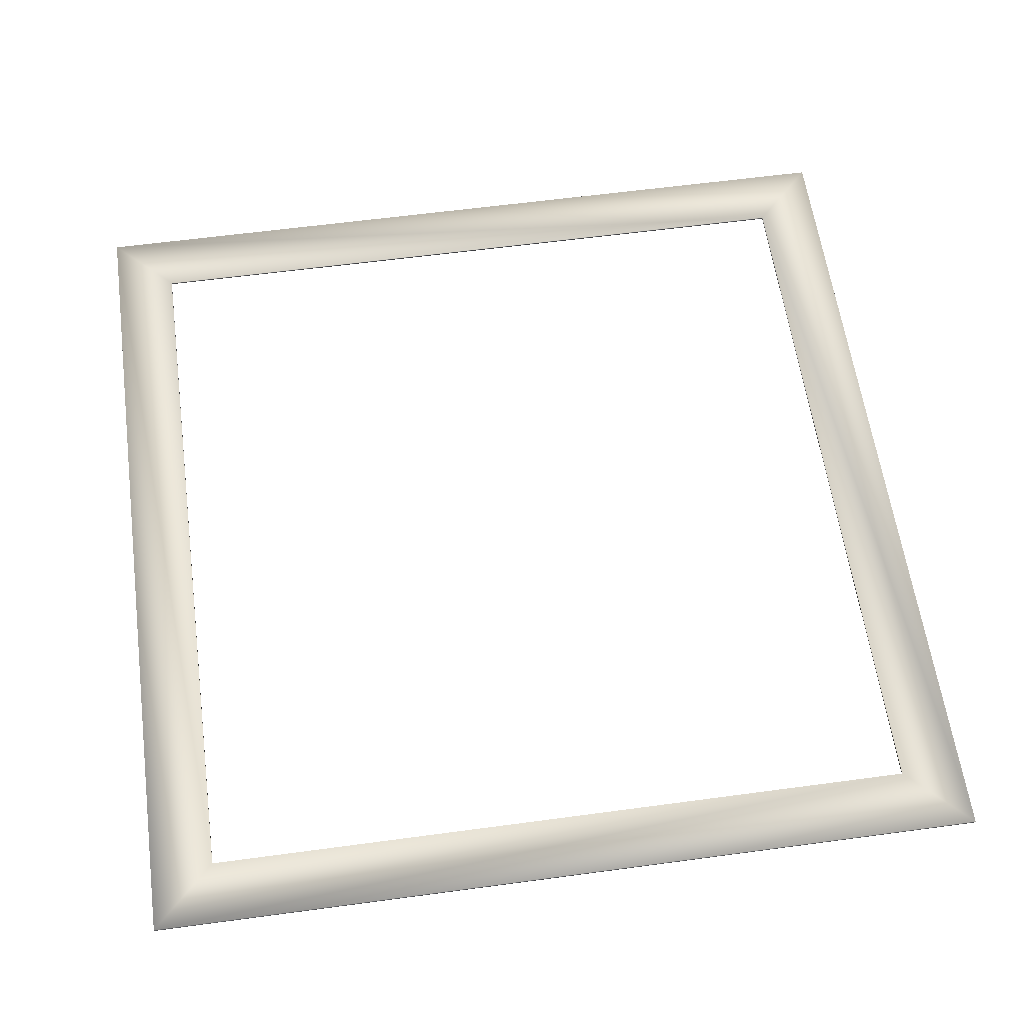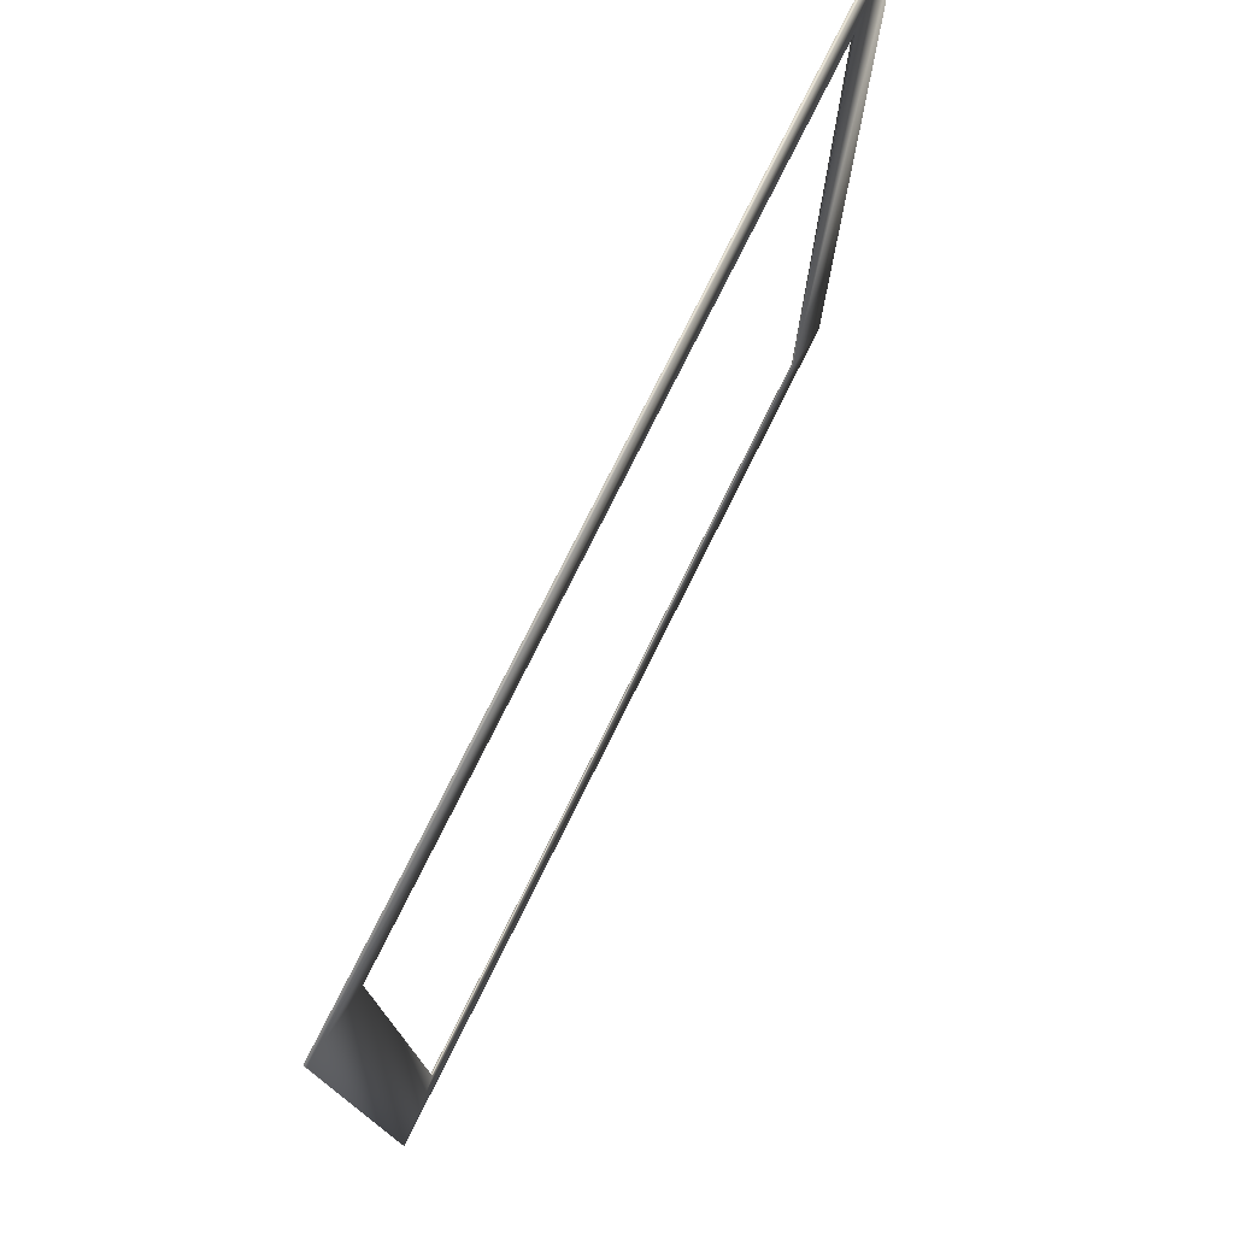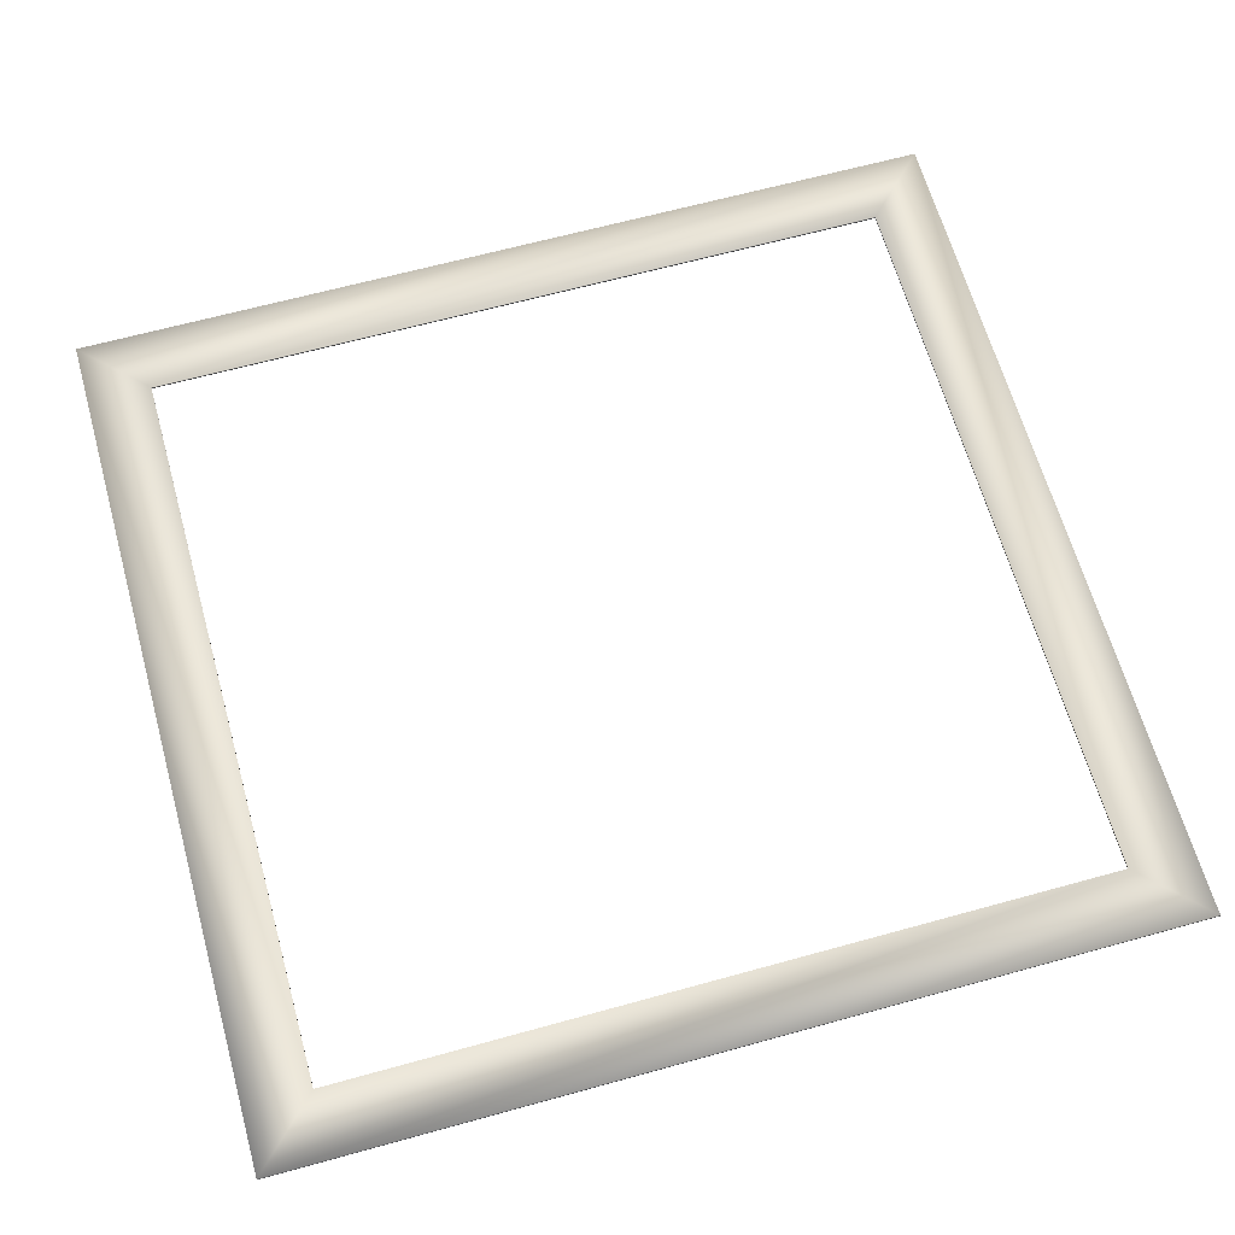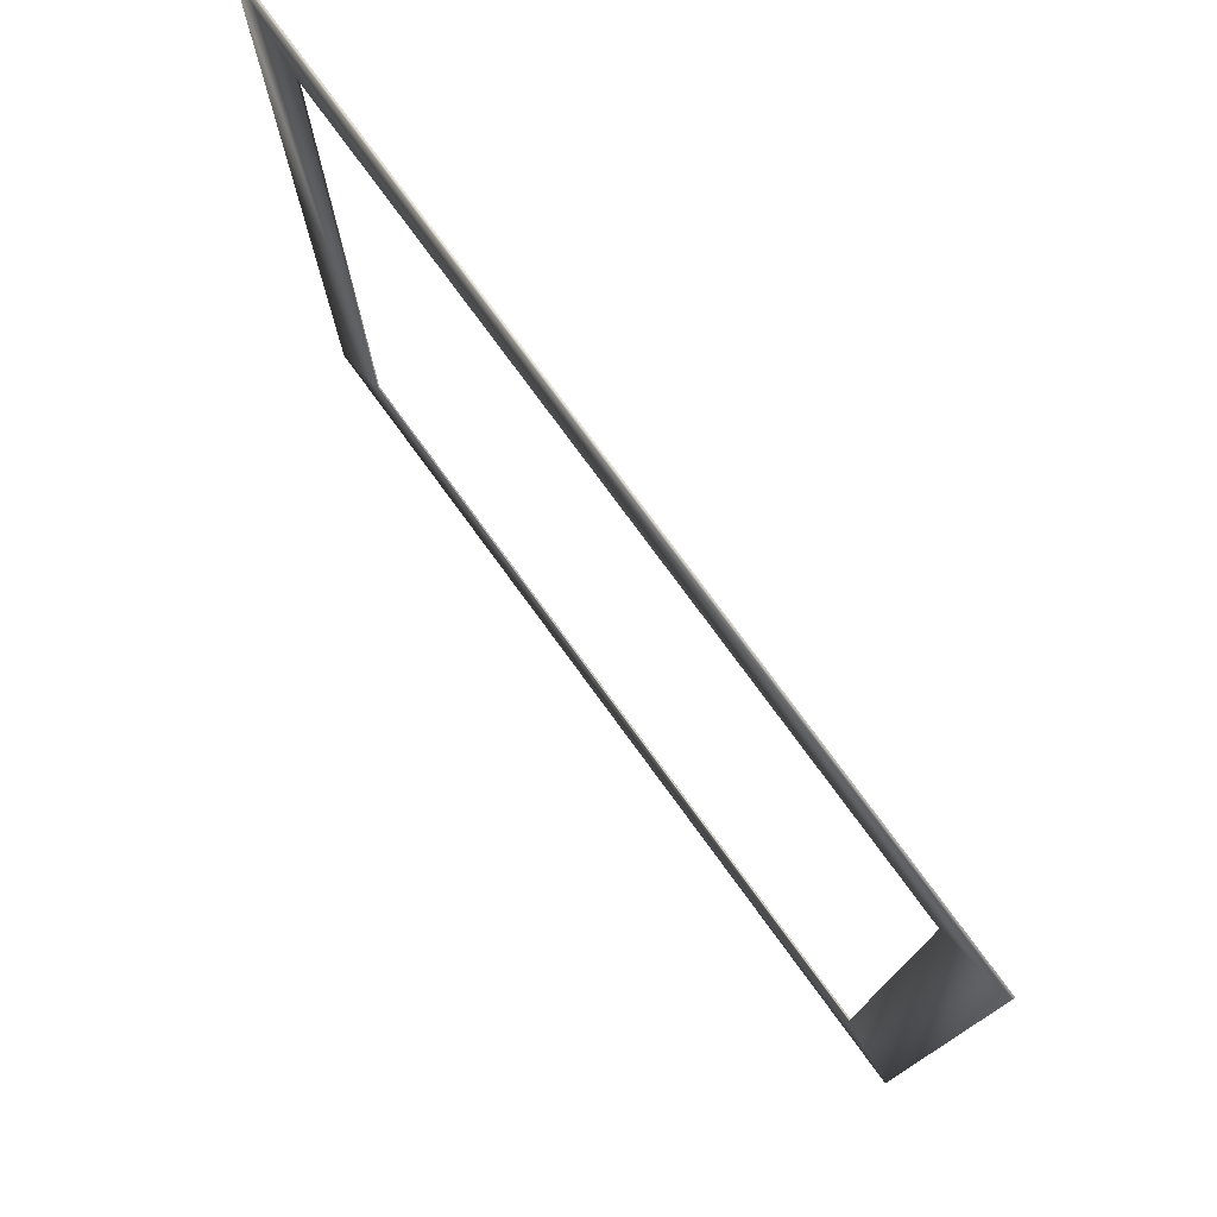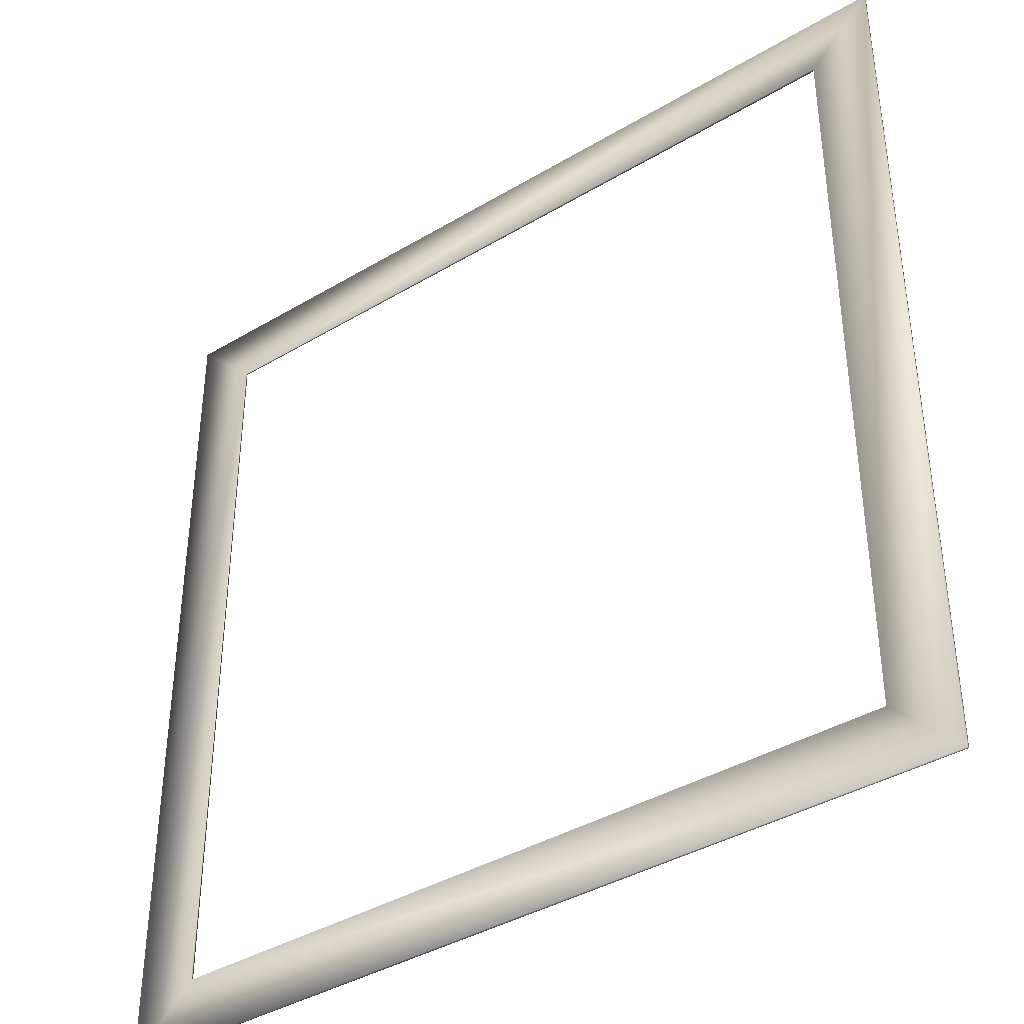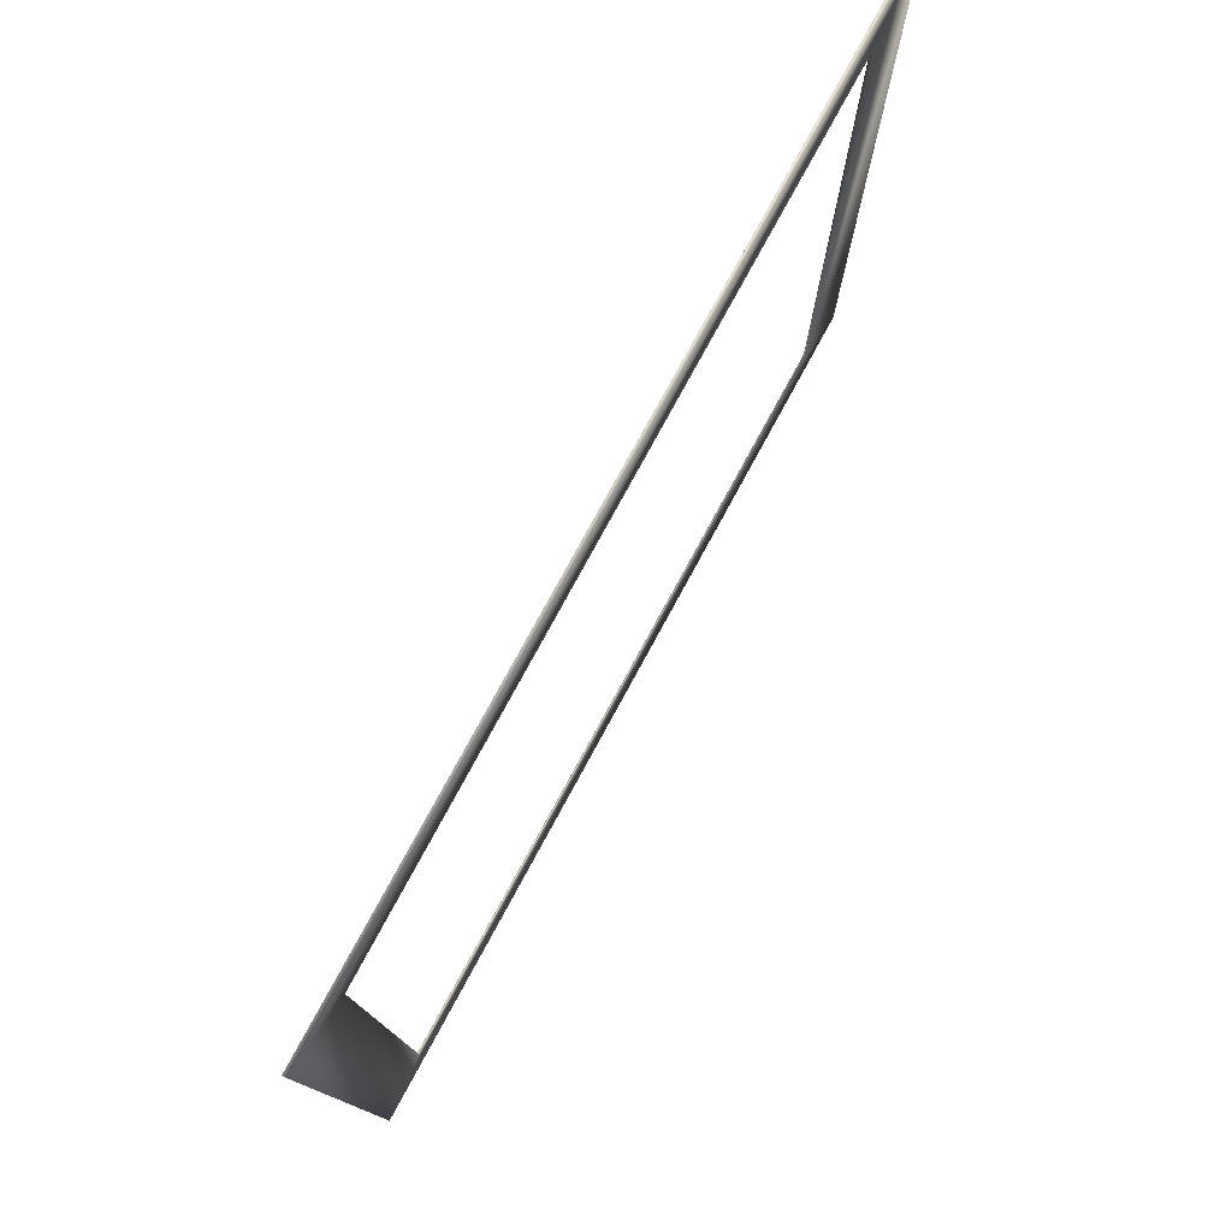
<metadata>
{"format":"obj","ext":"obj","renderer":"f3d","projection":"perspective","resolution":1024,"background":"white","views":[{"elev":59.7,"azim":-7.9,"up":"+Z"},{"elev":77.0,"azim":116.5,"up":"+Y"},{"elev":64.4,"azim":74.4,"up":"+Z"},{"elev":77.6,"azim":53.8,"up":"+Y"},{"elev":-39.3,"azim":-143.3,"up":"+Y"},{"elev":78.8,"azim":118.6,"up":"+Y"}]}
</metadata>
<code>
o rugSquare.002_rugSquare.003
v 0.3385 0.3464 0.000936
v -0.3385 0.3464 0.000936
v -0.3385 -0.3464 0.000936
v 0.3385 -0.3464 0.000936
v 0.2884 -0.2962 0.000936
v 0.2884 0.2962 0.000936
v -0.2884 0.2962 0.000936
v -0.2884 -0.2962 0.000936
v 0.3385 0.3464 -0.000936
v -0.3385 0.3464 -0.000936
v -0.3385 -0.3464 -0.000936
v 0.3385 -0.3464 -0.000936
v 0.2884 -0.2962 -0.000936
v 0.2884 0.2962 -0.000936
v -0.2884 0.2962 -0.000936
v -0.2884 -0.2962 -0.000936
f 9 14 10
f 14 9 12
f 6 4 1
f 1 2 6
f 2 7 6
f 2 8 7
f 4 6 5
f 5 3 4
f 5 8 3
f 8 2 3
f 10 14 15
f 10 15 16
f 12 13 14
f 13 12 11
f 13 11 16
f 16 11 10
f 1 9 10 2
f 8 16 15 7
f 2 10 11 3
f 3 11 12 4
f 4 12 9 1
f 5 13 16 8
f 6 14 13 5
f 7 15 14 6

</code>
